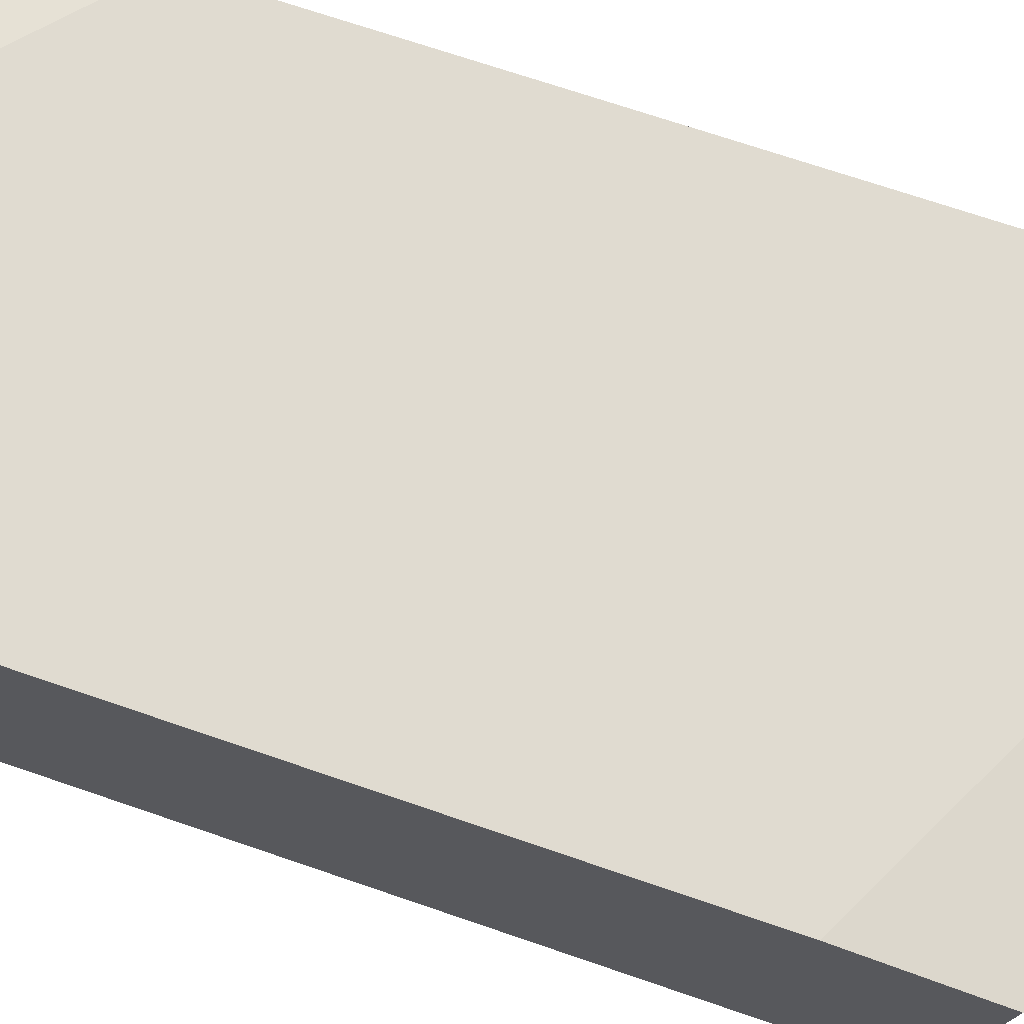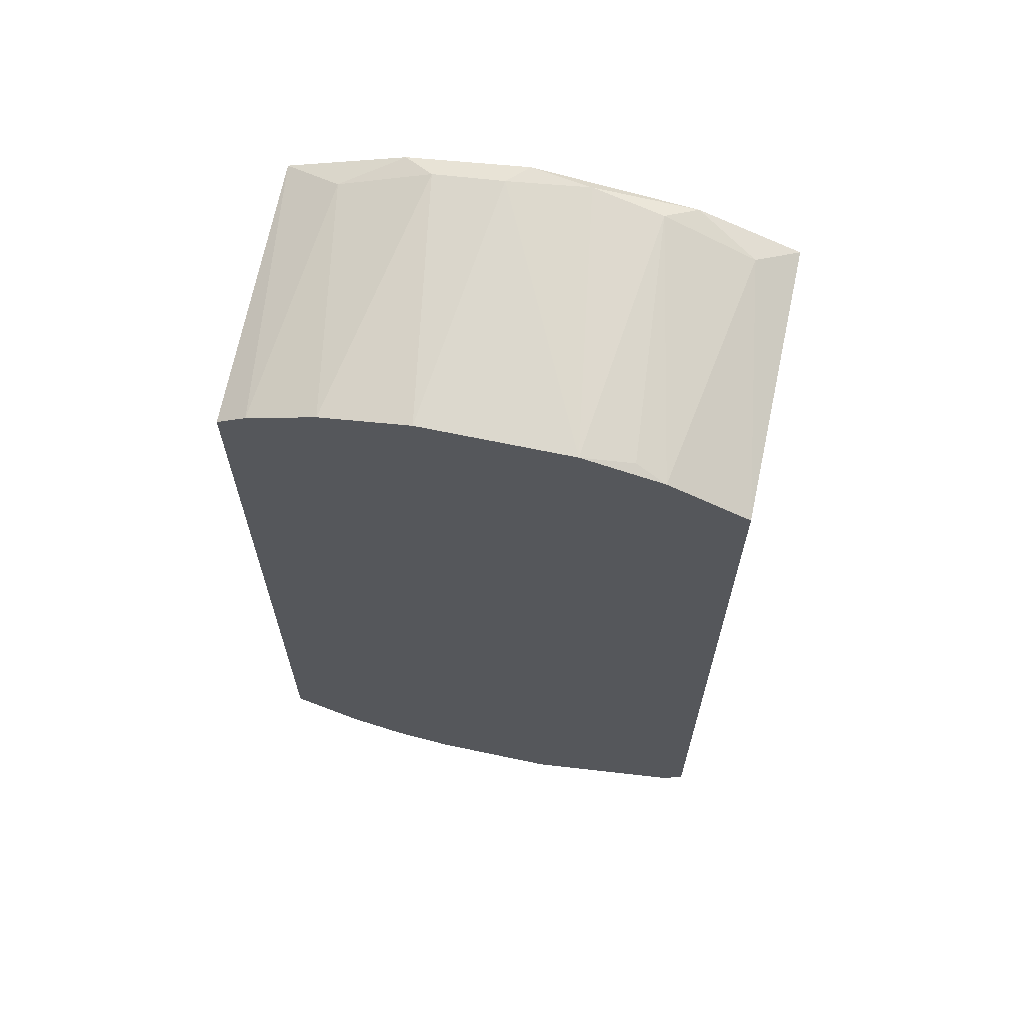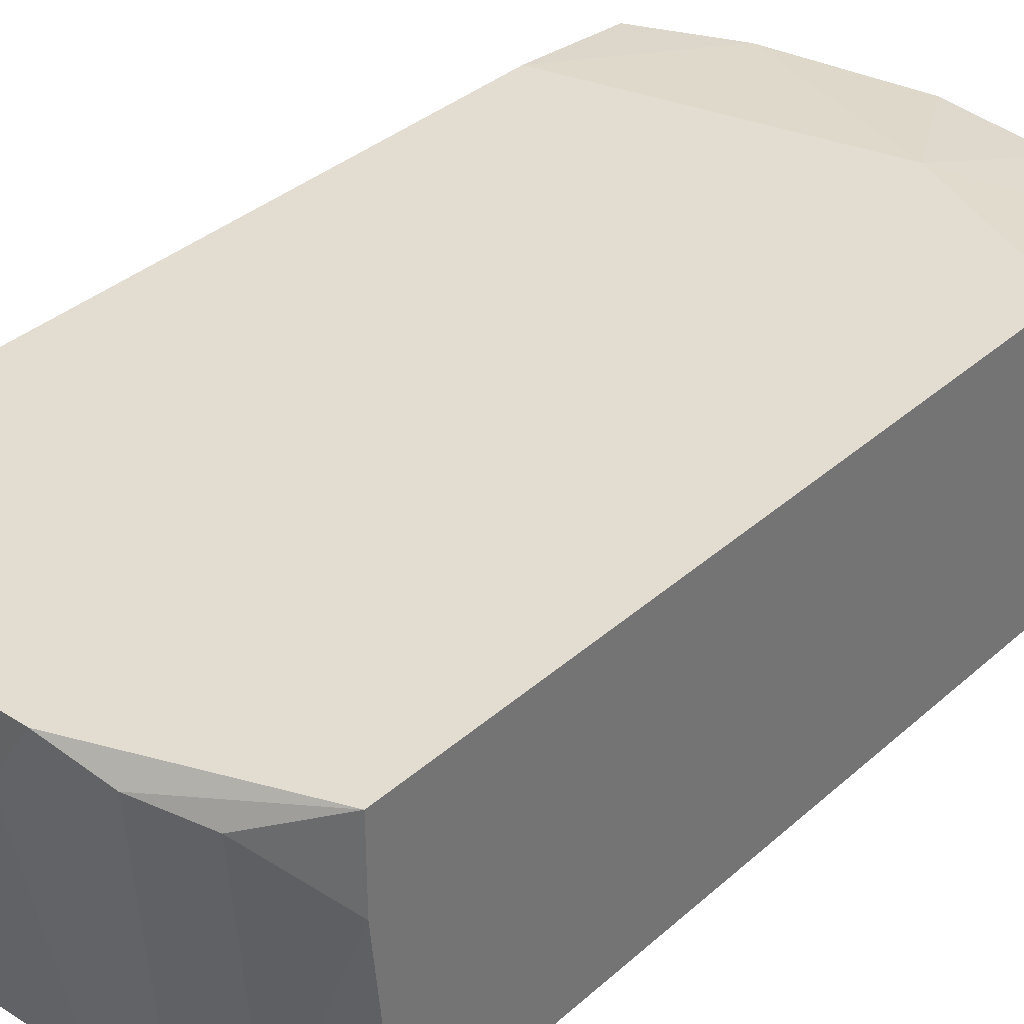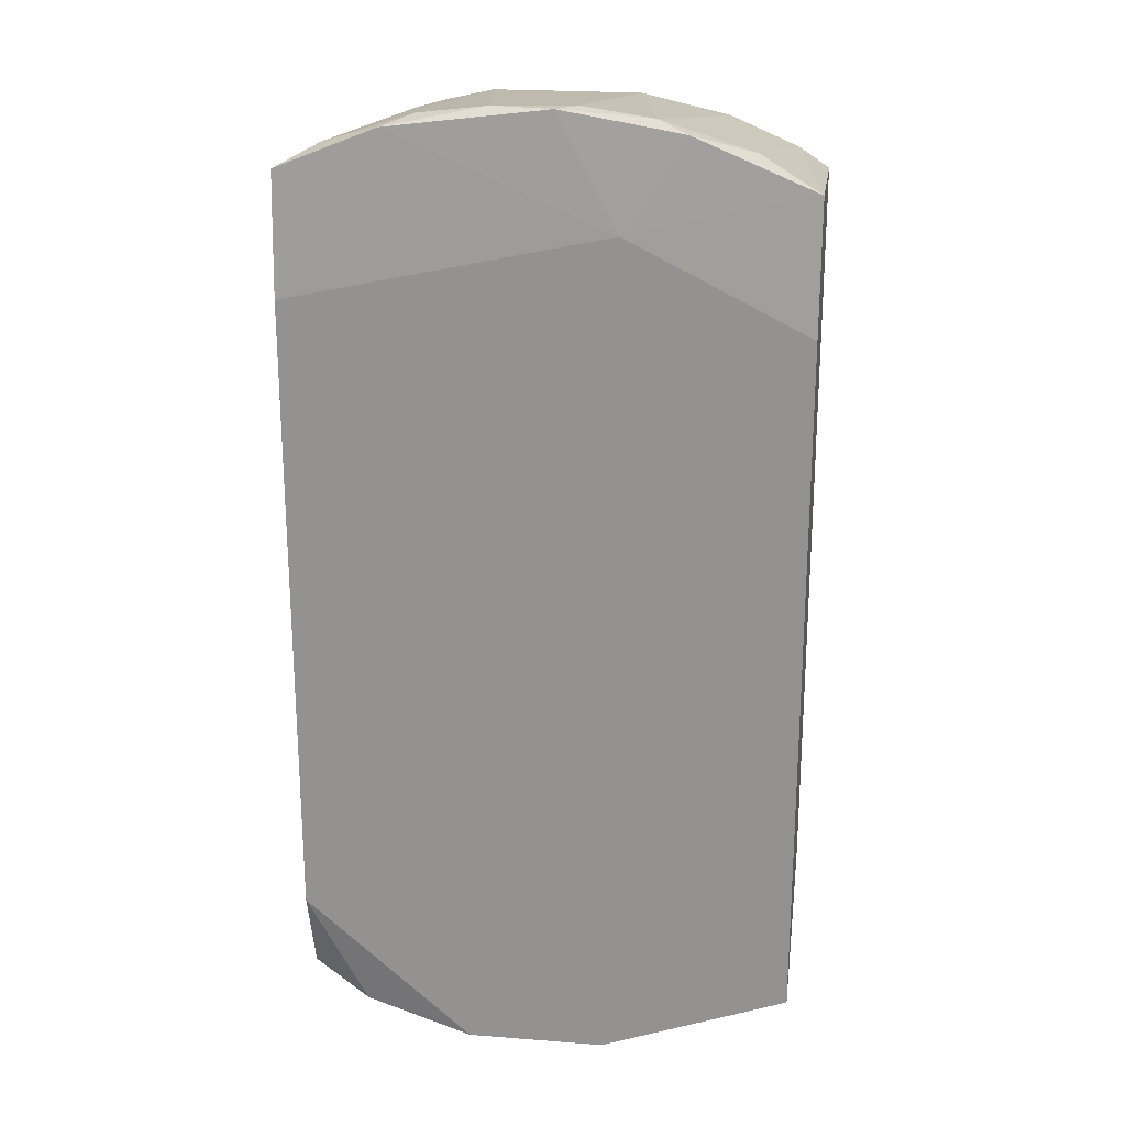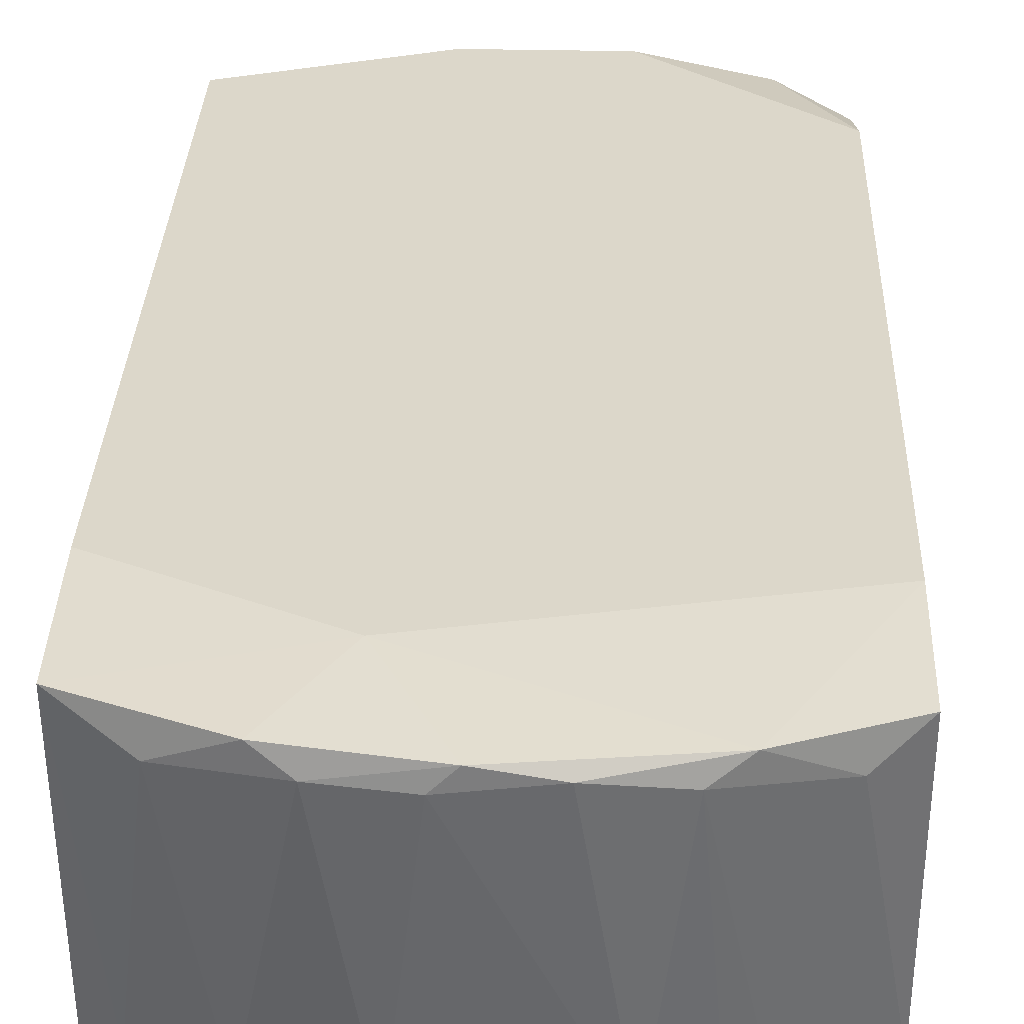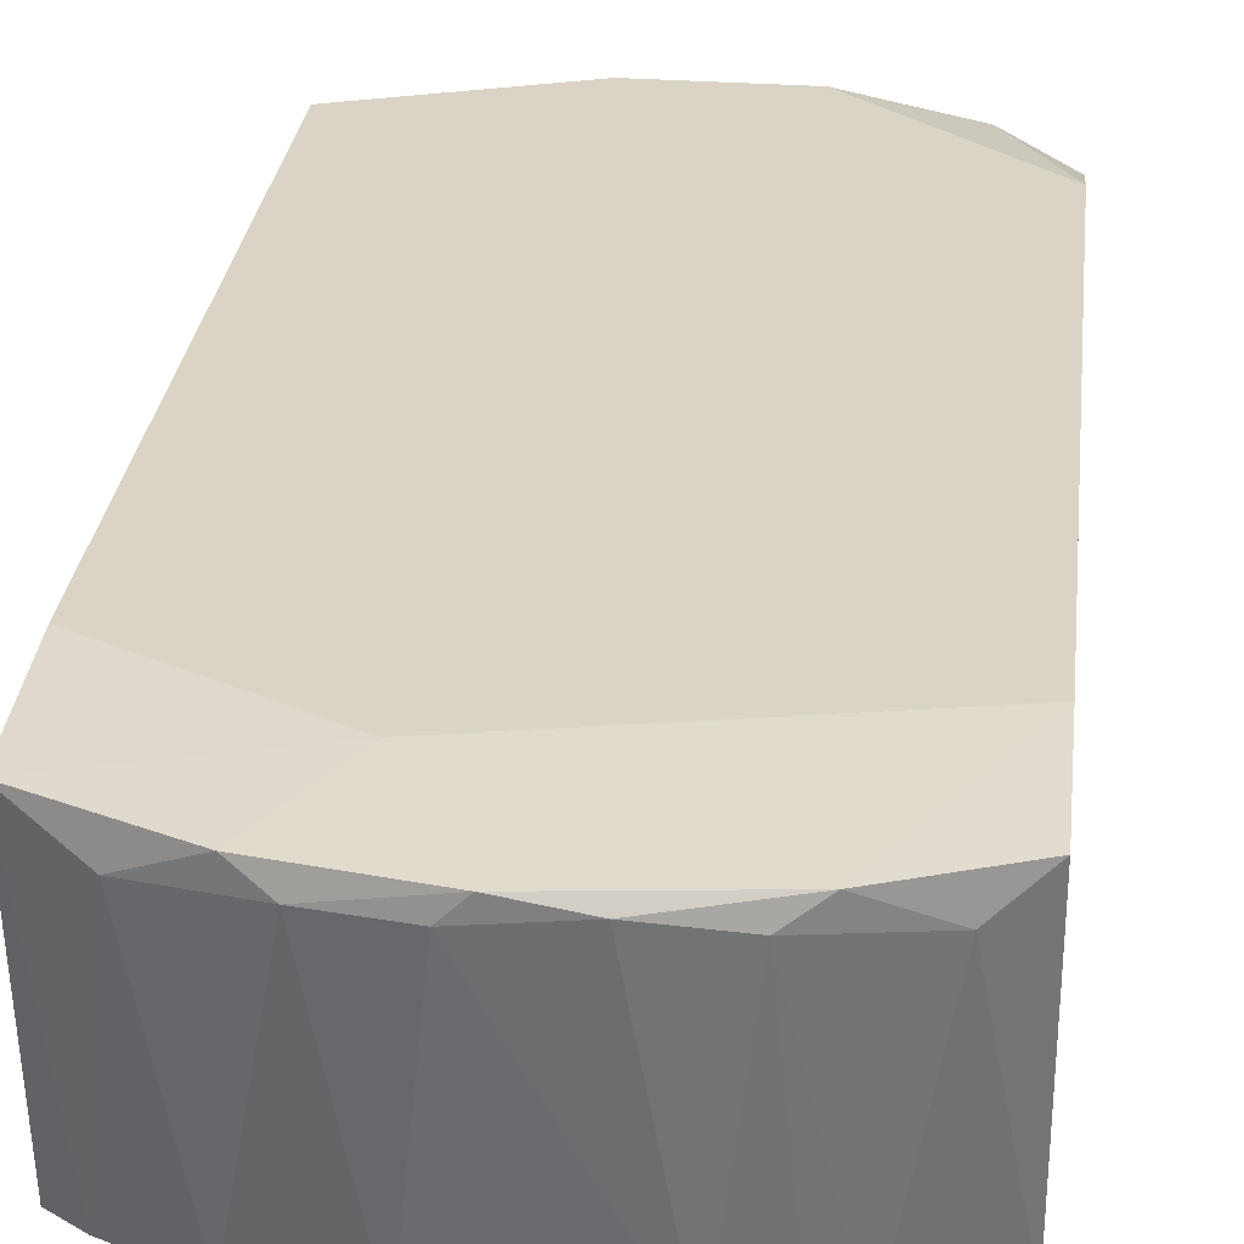
<metadata>
{"format":"obj","ext":"obj","renderer":"f3d","projection":"perspective","resolution":1024,"background":"white","views":[{"elev":70.0,"azim":109.0,"up":"+Z"},{"elev":65.4,"azim":-167.9,"up":"+Y"},{"elev":35.1,"azim":40.5,"up":"+Z"},{"elev":22.1,"azim":7.8,"up":"+Y"},{"elev":30.7,"azim":-178.0,"up":"+Z"},{"elev":28.9,"azim":-173.5,"up":"+Z"}]}
</metadata>
<code>
o convex_4.004
v 0.001095 0.05357 0.08514
v -0.00859 0.05496 0.08514
v -0.01136 0.05496 0.0879
v -0.04736 -0.07102 0.07959
v -0.04736 -0.07102 0.08514
v -0.04736 0.0425 0.05052
v 0.02187 -0.06687 0.05052
v 0.02187 0.04111 0.05052
v 0.02187 -0.06964 0.07821
v 0.02187 0.02726 0.08929
v -0.04736 -0.06687 0.05052
v -0.04736 0.04665 0.0879
v -0.02244 -0.07657 0.05052
v 0.02187 0.04527 0.0879
v 0.02187 -0.06964 0.08929
v -0.004435 -0.07932 0.08929
v -0.004435 0.05081 0.05052
v -0.04736 -0.05856 0.08929
v 0.003867 -0.07518 0.05052
v -0.04736 0.03004 0.08929
v -0.02382 -0.07934 0.08929
v 0.008021 0.04803 0.05052
v 0.01218 -0.07518 0.08514
v -0.03351 0.05219 0.0879
v -0.003053 0.03973 0.08929
v 0.00525 0.05219 0.0879
v -0.02521 0.05081 0.05052
v -0.03905 -0.07518 0.0879
v -0.03489 -0.0738 0.0519
v -0.01966 0.05496 0.08652
v -0.004435 -0.07656 0.05052
v -0.04182 0.04942 0.08375
v 0.01357 0.04942 0.08375
v 0.01218 -0.0724 0.05052
v -0.009979 -0.07932 0.08098
v -0.02936 0.05358 0.08514
v -0.03213 0.04942 0.0519
v -0.03075 -0.07795 0.08514
v 0.003867 -0.07794 0.08652
v -0.04459 -0.06964 0.05052
v 0.01772 0.04388 0.05052
v -0.03628 0.04805 0.05052
f 1 2 3
f 4 5 6
f 7 6 8
f 9 7 8
f 9 8 10
f 4 6 11
f 6 7 11
f 6 5 12
f 11 7 13
f 10 8 14
f 9 10 15
f 10 16 15
f 8 6 17
f 12 5 18
f 16 10 18
f 13 7 19
f 12 18 20
f 18 10 20
f 16 18 21
f 8 17 22
f 9 15 23
f 12 20 24
f 10 14 25
f 20 10 25
f 14 26 25
f 24 20 25
f 17 6 27
f 5 4 28
f 18 5 28
f 21 18 28
f 4 29 28
f 27 30 2
f 17 27 2
f 13 19 31
f 6 12 32
f 12 24 32
f 26 14 33
f 7 9 34
f 19 7 34
f 9 23 34
f 23 19 34
f 21 13 35
f 16 21 35
f 31 16 35
f 13 31 35
f 22 17 1
f 17 2 1
f 26 33 1
f 33 22 1
f 24 30 36
f 30 27 36
f 27 37 36
f 32 24 36
f 13 21 38
f 29 13 38
f 21 28 38
f 28 29 38
f 15 16 39
f 23 15 39
f 19 23 39
f 16 31 39
f 31 19 39
f 4 11 40
f 11 13 40
f 29 4 40
f 13 29 40
f 14 8 41
f 8 22 41
f 33 14 41
f 22 33 41
f 27 6 42
f 37 27 42
f 6 32 42
f 36 37 42
f 32 36 42
f 30 24 3
f 25 26 3
f 24 25 3
f 2 30 3
f 26 1 3

</code>
